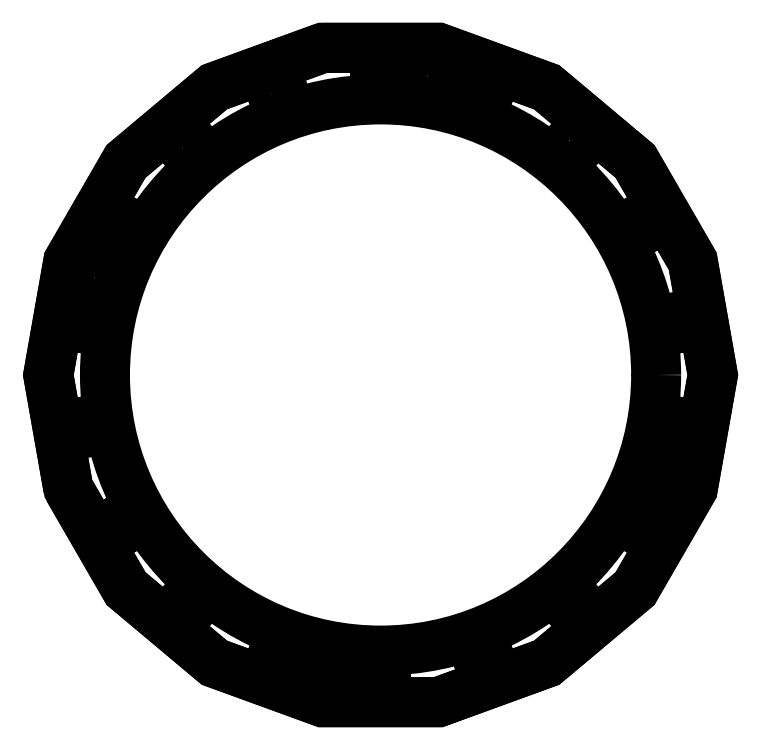
<metadata>
{"format":"dxf","ext":"dxf","renderer":"ezdxf+matplotlib","layout":"modelspace","background":"white","min_lineweight":24,"dpi":150}
</metadata>
<code>
0
SECTION
2
ENTITIES
0
LWPOLYLINE
8
0
90
4
70
1
43
0
10
-28.6
20
-181.2
10
-25.99
20
-166.4
10
-32.49
20
-165.3
10
-35.1
20
-180
0
LWPOLYLINE
8
0
90
4
70
1
43
0
10
28.6
20
181.2
10
25.99
20
166.4
10
32.49
20
165.3
10
35.1
20
180
0
LWPOLYLINE
8
0
90
4
70
1
43
0
10
-159.4
20
54.5
10
-157.1
20
60.7
10
-171.2
20
65.83
10
-173.5
20
59.63
0
LWPOLYLINE
8
0
90
4
70
1
43
0
10
171.2
20
-65.83
10
173.5
20
-59.63
10
159.4
20
-54.5
10
157.1
20
-60.7
0
CIRCLE
8
0
10
0
20
0
30
0
40
160.5
210
0
220
-0
230
1
0
LWPOLYLINE
8
0
90
4
70
1
43
0
10
115.1
20
142.3
10
105.4
20
130.8
10
110.5
20
126.5
10
120.1
20
138
0
LWPOLYLINE
8
0
90
4
70
1
43
0
10
179.6
20
35.02
10
164.8
20
32.42
10
166
20
25.92
10
180.8
20
28.52
0
LWPOLYLINE
8
0
90
4
70
1
43
0
10
160.1
20
-88.62
10
147.1
20
-81.12
10
143.8
20
-86.84
10
156.8
20
-94.34
0
LWPOLYLINE
8
0
90
4
70
1
43
0
10
65.68
20
-170.8
10
60.55
20
-156.7
10
54.35
20
-159
10
59.48
20
-173.1
0
LWPOLYLINE
8
0
90
4
70
1
43
0
10
-59.48
20
-173.1
10
-54.35
20
-159
10
-60.55
20
-156.7
10
-65.68
20
-170.8
0
LWPOLYLINE
8
0
90
4
70
1
43
0
10
-156.8
20
-94.34
10
-143.8
20
-86.84
10
-147.1
20
-81.12
10
-160.1
20
-88.62
0
LWPOLYLINE
8
0
90
4
70
1
43
0
10
-180.8
20
28.52
10
-166
20
25.92
10
-164.8
20
32.42
10
-179.6
20
35.02
0
LWPOLYLINE
8
0
90
4
70
1
43
0
10
-120.1
20
138
10
-110.5
20
126.5
10
-105.4
20
130.8
10
-115.1
20
142.3
0
LWPOLYLINE
8
0
90
18
70
1
43
0
10
-33.58
20
190.5
10
33.58
20
190.5
10
96.7
20
167.5
10
148.2
20
124.3
10
181.7
20
66.15
10
193.4
20
2.665e-14
10
181.7
20
-66.15
10
148.2
20
-124.3
10
96.7
20
-167.5
10
33.58
20
-190.5
10
-33.58
20
-190.5
10
-96.7
20
-167.5
10
-148.2
20
-124.3
10
-181.7
20
-66.15
10
-193.4
20
-2.043e-13
10
-181.7
20
66.15
10
-148.2
20
124.3
10
-96.7
20
167.5
0
LWPOLYLINE
8
0
90
4
70
1
43
0
10
3.3
20
168
10
3.3
20
183
10
-3.3
20
183
10
-3.3
20
168
0
LWPOLYLINE
8
0
90
4
70
1
43
0
10
-65.68
20
170.8
10
-60.55
20
156.7
10
-54.35
20
159
10
-59.48
20
173.1
0
LWPOLYLINE
8
0
90
4
70
1
43
0
10
-160.1
20
88.62
10
-147.1
20
81.12
10
-143.8
20
86.84
10
-156.8
20
94.34
0
LWPOLYLINE
8
0
90
4
70
1
43
0
10
-179.6
20
-35.02
10
-164.8
20
-32.42
10
-166
20
-25.92
10
-180.8
20
-28.52
0
LWPOLYLINE
8
0
90
4
70
1
43
0
10
-115.1
20
-142.3
10
-105.4
20
-130.8
10
-110.5
20
-126.5
10
-120.1
20
-138
0
LWPOLYLINE
8
0
90
4
70
1
43
0
10
3.3
20
-183
10
3.3
20
-168
10
-3.3
20
-168
10
-3.3
20
-183
0
LWPOLYLINE
8
0
90
4
70
1
43
0
10
120.1
20
-138
10
110.5
20
-126.5
10
105.4
20
-130.8
10
115.1
20
-142.3
0
LWPOLYLINE
8
0
90
4
70
1
43
0
10
180.8
20
-28.52
10
166
20
-25.92
10
164.8
20
-32.42
10
179.6
20
-35.02
0
LWPOLYLINE
8
0
90
4
70
1
43
0
10
156.8
20
94.34
10
143.8
20
86.84
10
147.1
20
81.12
10
160.1
20
88.62
0
LWPOLYLINE
8
0
90
4
70
1
43
0
10
59.48
20
173.1
10
54.35
20
159
10
60.55
20
156.7
10
65.68
20
170.8
0
LWPOLYLINE
8
0
90
18
70
1
43
0
10
-181.8
20
-66.18
10
-193.5
20
-2.043e-13
10
-181.8
20
66.18
10
-148.2
20
124.4
10
-96.75
20
167.6
10
-33.6
20
190.6
10
33.6
20
190.6
10
96.75
20
167.6
10
148.2
20
124.4
10
181.8
20
66.18
10
193.5
20
3.553e-14
10
181.8
20
-66.18
10
148.2
20
-124.4
10
96.75
20
-167.6
10
33.6
20
-190.6
10
-33.6
20
-190.6
10
-96.75
20
-167.6
10
-148.2
20
-124.4
0
LWPOLYLINE
8
0
90
4
70
1
43
0
10
-156.8
20
94.2
10
-160
20
88.66
10
-147.1
20
81.26
10
-143.9
20
86.8
0
LWPOLYLINE
8
0
90
4
70
1
43
0
10
-120
20
138
10
-110.5
20
126.7
10
-105.6
20
130.8
10
-115.1
20
142.1
0
LWPOLYLINE
8
0
90
4
70
1
43
0
10
-65.55
20
170.7
10
-60.49
20
156.8
10
-54.47
20
159
10
-59.54
20
172.9
0
LWPOLYLINE
8
0
90
4
70
1
43
0
10
-3.2
20
182.9
10
-3.2
20
168.1
10
3.2
20
168.1
10
3.2
20
182.9
0
LWPOLYLINE
8
0
90
4
70
1
43
0
10
28.68
20
181.1
10
26.11
20
166.5
10
32.41
20
165.4
10
34.98
20
180
0
LWPOLYLINE
8
0
90
4
70
1
43
0
10
59.54
20
172.9
10
54.47
20
159
10
60.49
20
156.8
10
65.55
20
170.7
0
LWPOLYLINE
8
0
90
4
70
1
43
0
10
115.1
20
142.1
10
105.6
20
130.8
10
110.5
20
126.7
10
120
20
138
0
LWPOLYLINE
8
0
90
4
70
1
43
0
10
-173.3
20
59.69
10
-159.4
20
54.62
10
-157.2
20
60.64
10
-171.2
20
65.7
0
LWPOLYLINE
8
0
90
4
70
1
43
0
10
-165
20
32.34
10
-179.5
20
34.91
10
-180.6
20
28.6
10
-166.1
20
26.03
0
LWPOLYLINE
8
0
90
4
70
1
43
0
10
-166.1
20
-26.03
10
-180.6
20
-28.6
10
-179.5
20
-34.91
10
-165
20
-32.34
0
LWPOLYLINE
8
0
90
4
70
1
43
0
10
-147.1
20
-81.26
10
-160
20
-88.66
10
-156.8
20
-94.2
10
-143.9
20
-86.8
0
LWPOLYLINE
8
0
90
4
70
1
43
0
10
-110.5
20
-126.7
10
-120
20
-138
10
-115.1
20
-142.1
10
-105.6
20
-130.8
0
LWPOLYLINE
8
0
90
4
70
1
43
0
10
-60.49
20
-156.8
10
-65.55
20
-170.7
10
-59.54
20
-172.9
10
-54.47
20
-159
0
LWPOLYLINE
8
0
90
4
70
1
43
0
10
-32.41
20
-165.4
10
-34.98
20
-180
10
-28.68
20
-181.1
10
-26.11
20
-166.5
0
LWPOLYLINE
8
0
90
4
70
1
43
0
10
-3.2
20
-168.1
10
-3.2
20
-182.9
10
3.2
20
-182.9
10
3.2
20
-168.1
0
LWPOLYLINE
8
0
90
4
70
1
43
0
10
54.47
20
-159
10
59.54
20
-172.9
10
65.55
20
-170.7
10
60.49
20
-156.8
0
LWPOLYLINE
8
0
90
4
70
1
43
0
10
105.6
20
-130.8
10
115.1
20
-142.1
10
120
20
-138
10
110.5
20
-126.7
0
LWPOLYLINE
8
0
90
4
70
1
43
0
10
143.9
20
-86.8
10
156.8
20
-94.2
10
160
20
-88.66
10
147.1
20
-81.26
0
LWPOLYLINE
8
0
90
4
70
1
43
0
10
173.3
20
-59.69
10
159.4
20
-54.62
10
157.2
20
-60.64
10
171.2
20
-65.7
0
LWPOLYLINE
8
0
90
4
70
1
43
0
10
165
20
-32.34
10
179.5
20
-34.91
10
180.6
20
-28.6
10
166.1
20
-26.03
0
LWPOLYLINE
8
0
90
4
70
1
43
0
10
166.1
20
26.03
10
180.6
20
28.6
10
179.5
20
34.91
10
165
20
32.34
0
LWPOLYLINE
8
0
90
4
70
1
43
0
10
147.1
20
81.26
10
160
20
88.66
10
156.8
20
94.2
10
143.9
20
86.8
0
ENDSEC
0
EOF

</code>
